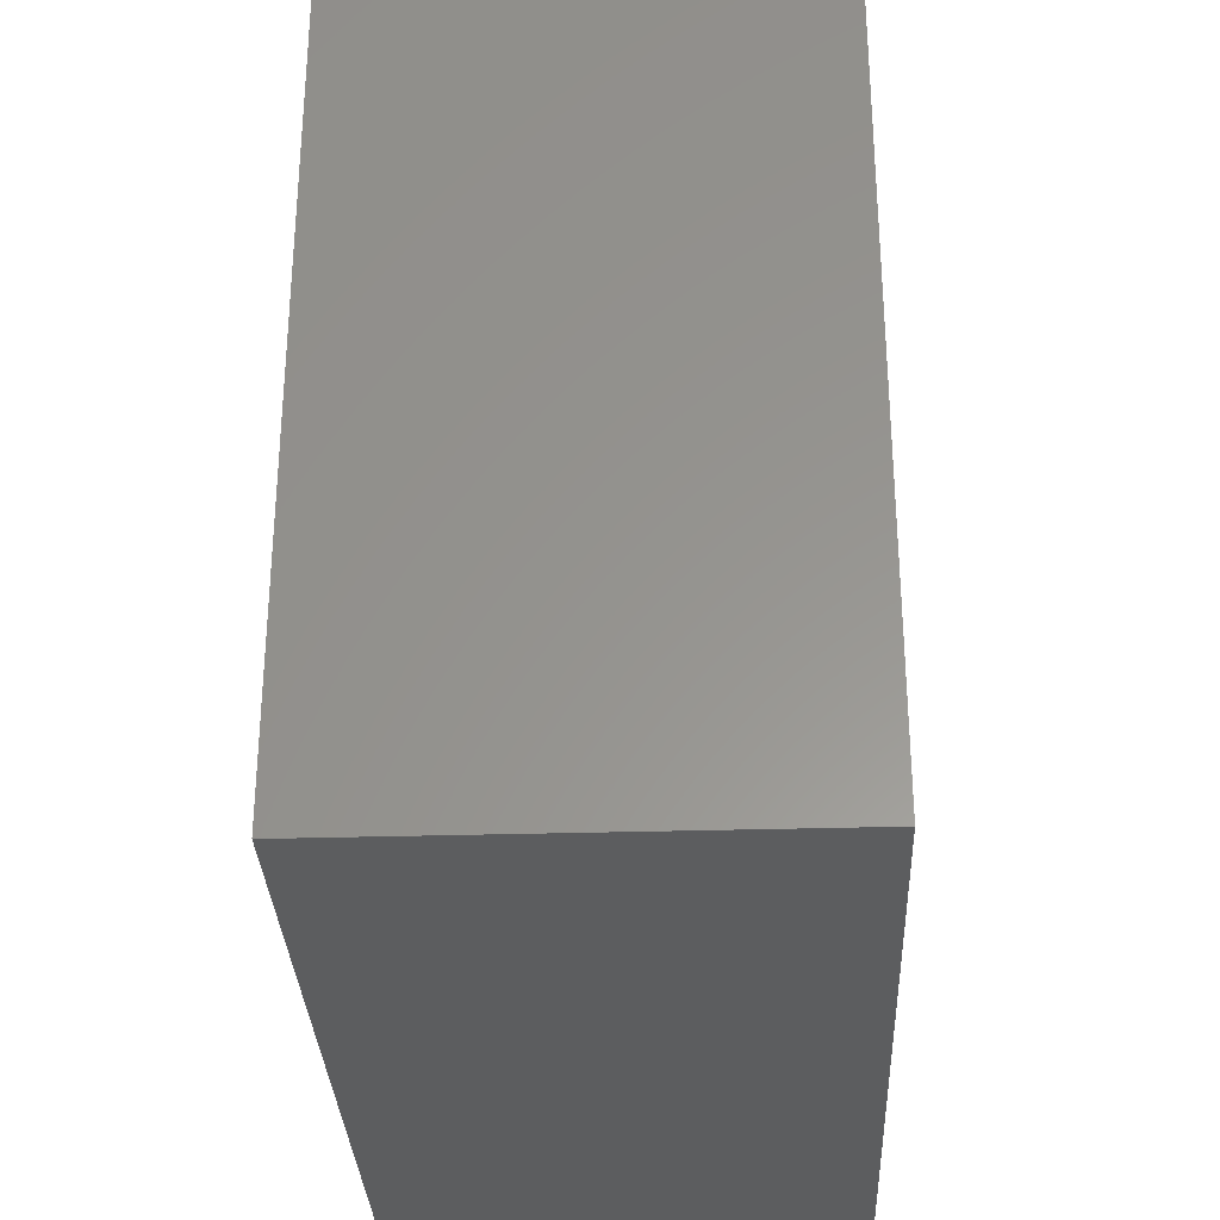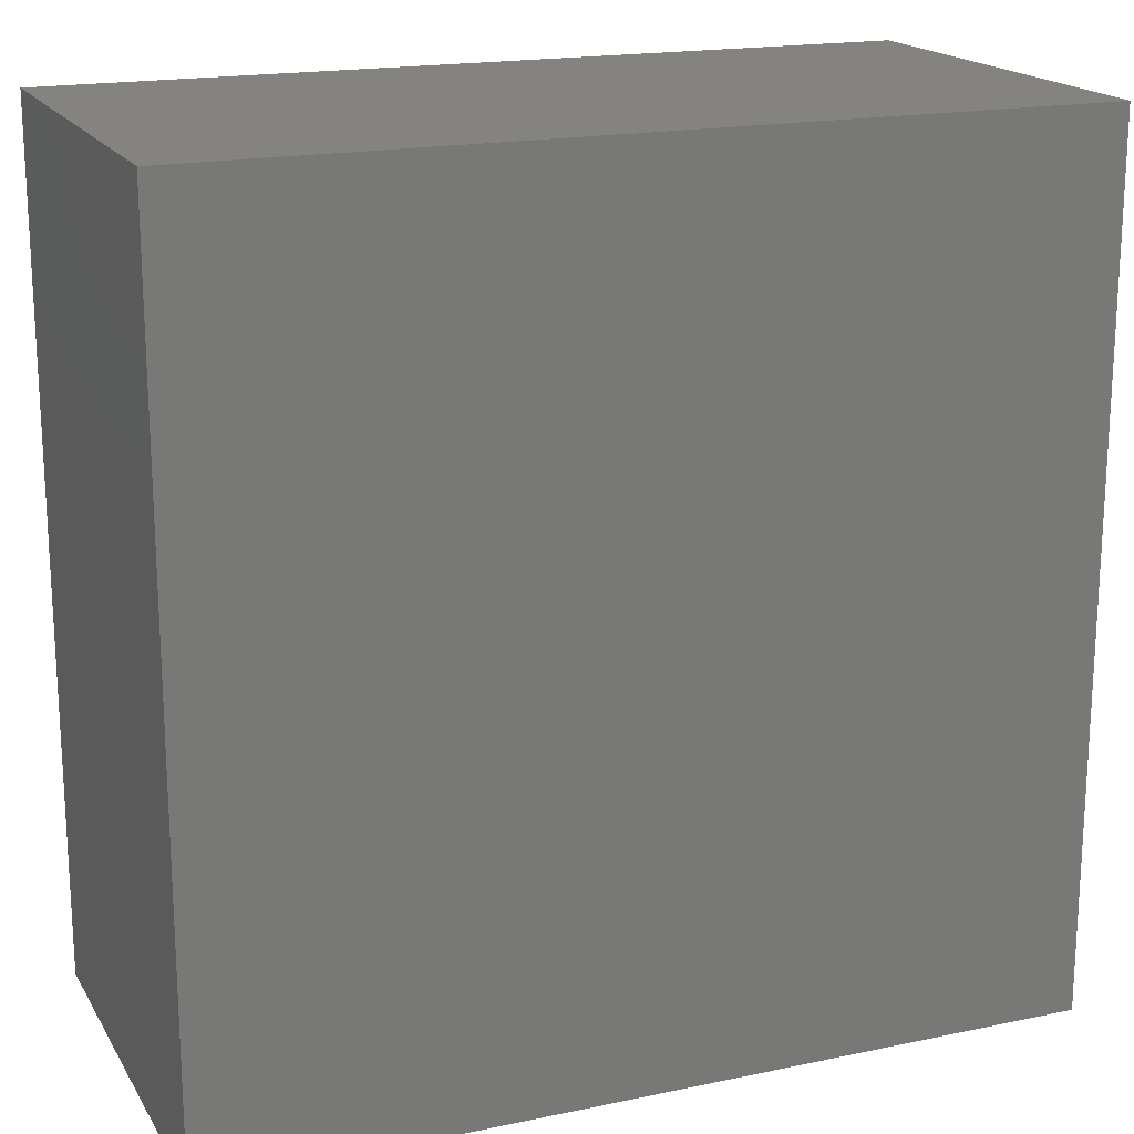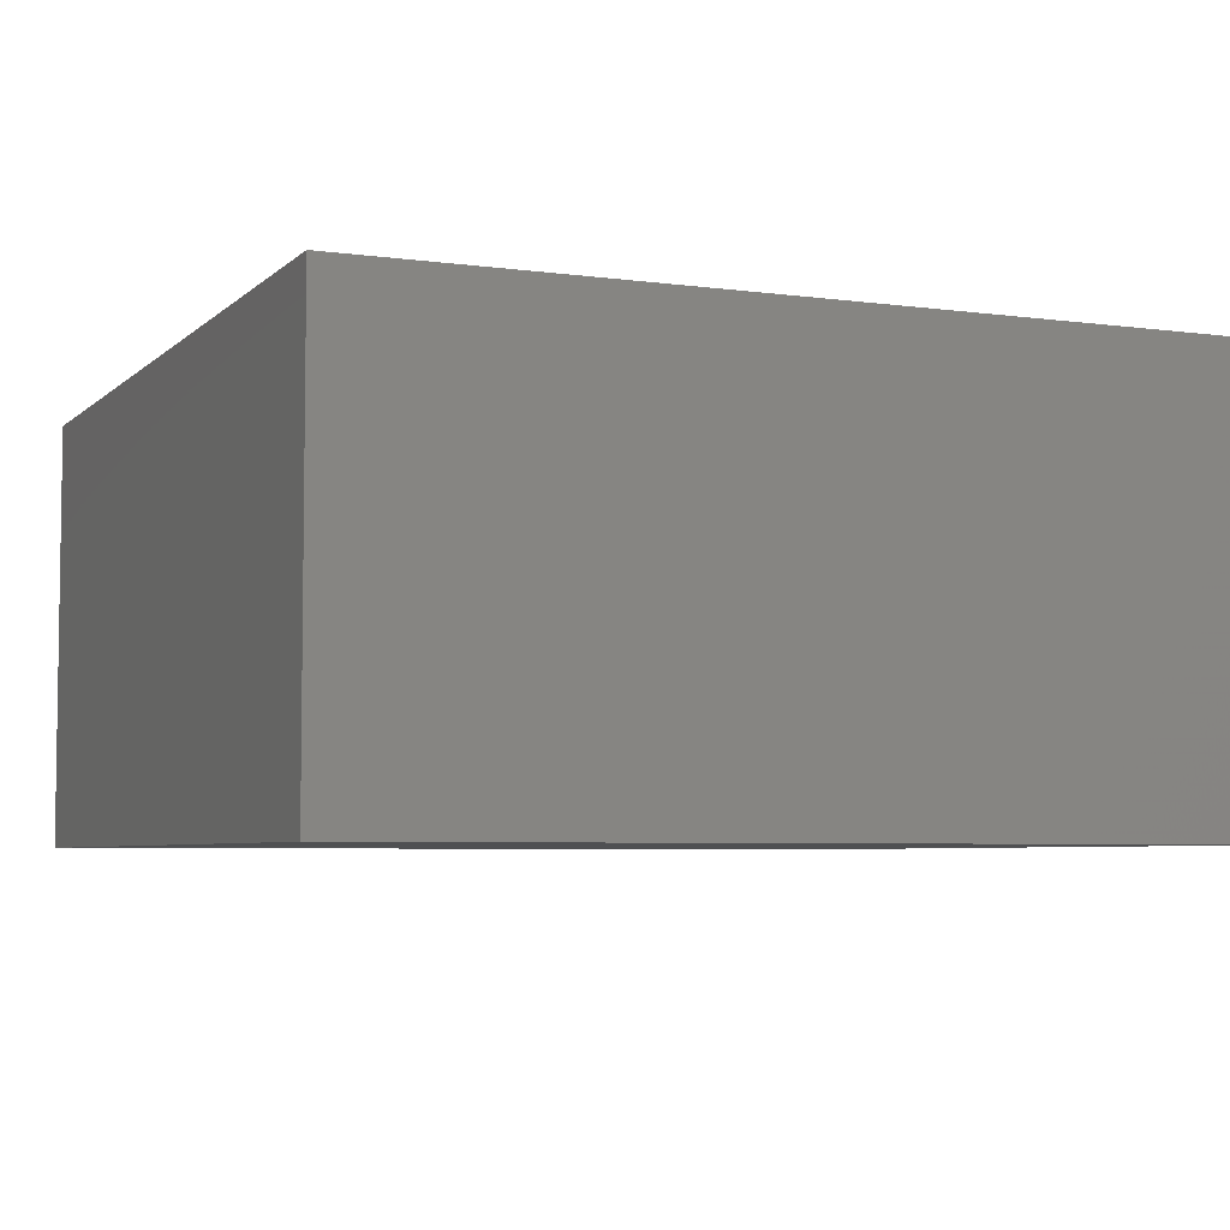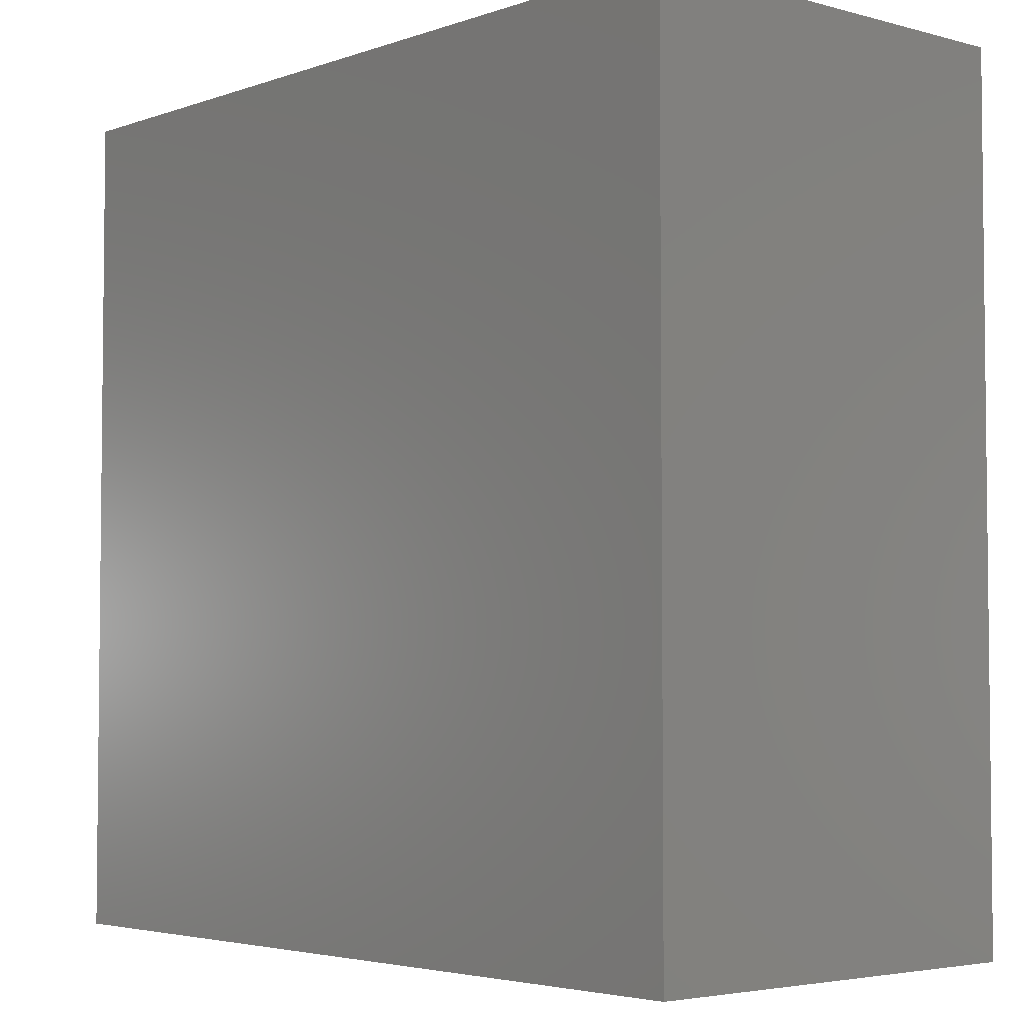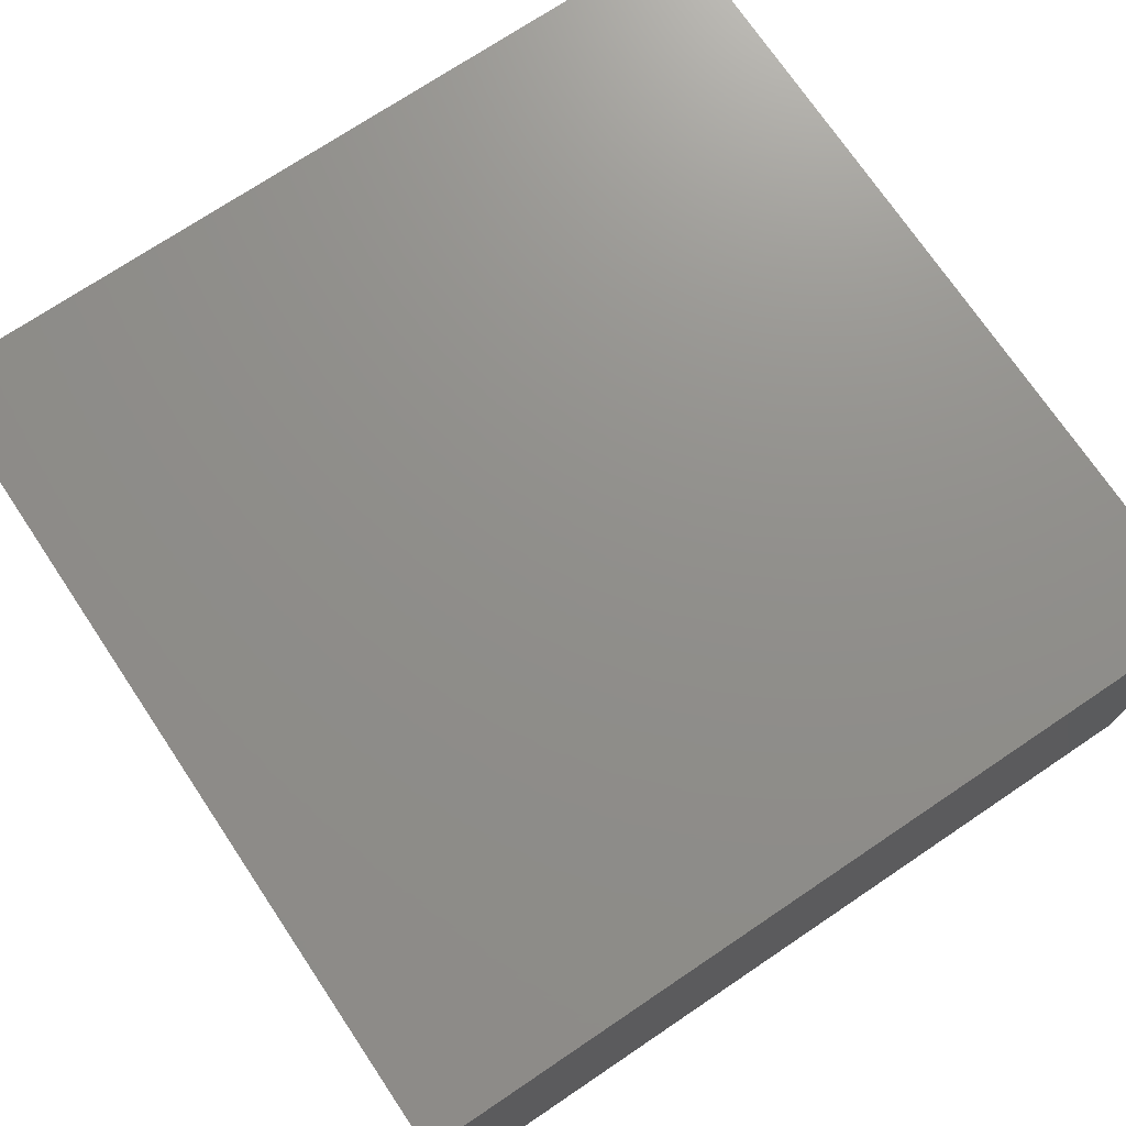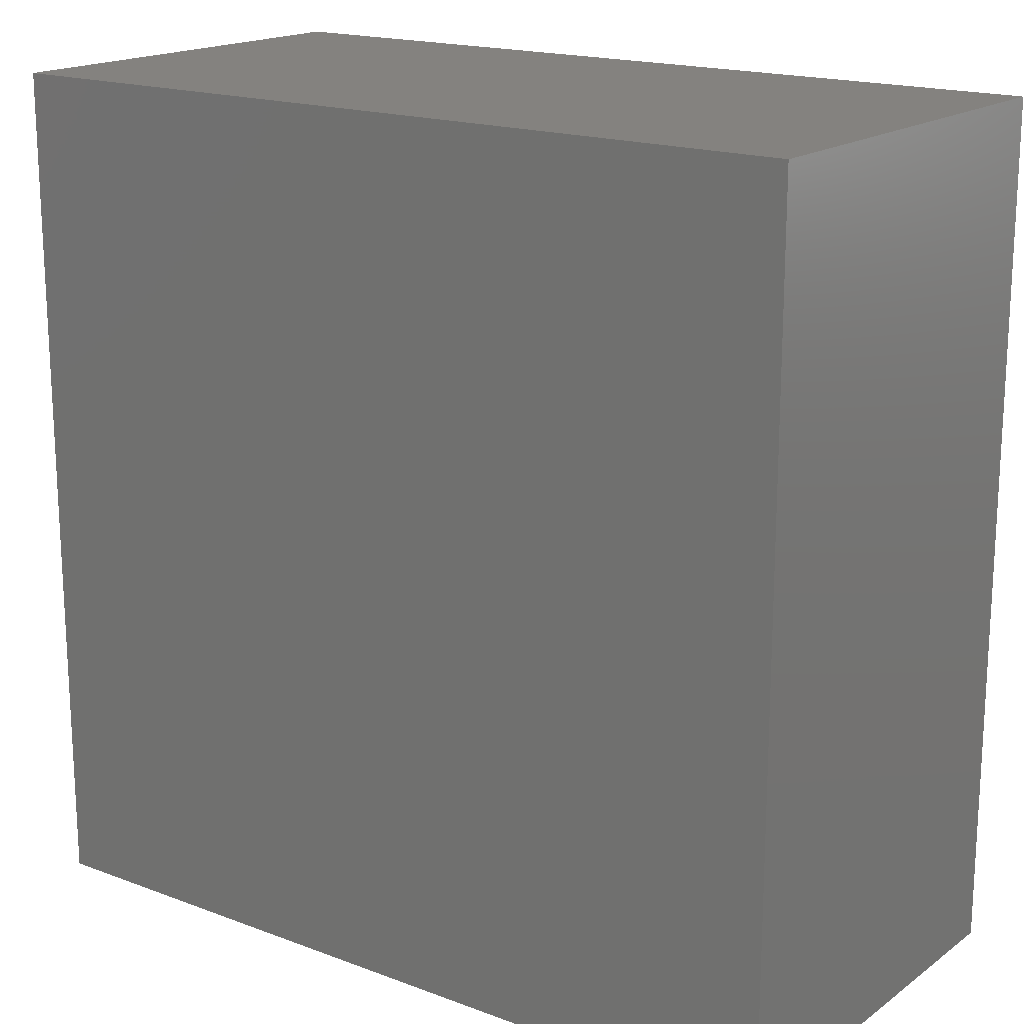
<metadata>
{"format":"stl","ext":"stl","renderer":"f3d","projection":"perspective","resolution":1024,"background":"white","views":[{"elev":-31.3,"azim":-87.6,"up":"+Y"},{"elev":18.2,"azim":-22.1,"up":"+Y"},{"elev":-5.3,"azim":156.7,"up":"+Z"},{"elev":-3.9,"azim":48.6,"up":"+Y"},{"elev":72.9,"azim":56.1,"up":"+Z"},{"elev":17.7,"azim":-143.7,"up":"+Y"}]}
</metadata>
<code>
# stl→obj: 8 verts, 12 faces
v 5.969 9.715 1.915
v 5.969 -10.29 1.915
v -14.03 -10.29 1.915
v -14.03 9.715 1.915
v 5.969 9.715 11.91
v -14.03 9.715 11.91
v -14.03 -10.29 11.91
v 5.969 -10.29 11.91
f 1 2 3
f 1 3 4
f 5 6 7
f 5 7 8
f 1 5 8
f 1 8 2
f 2 8 7
f 2 7 3
f 3 7 6
f 3 6 4
f 5 1 4
f 5 4 6

</code>
